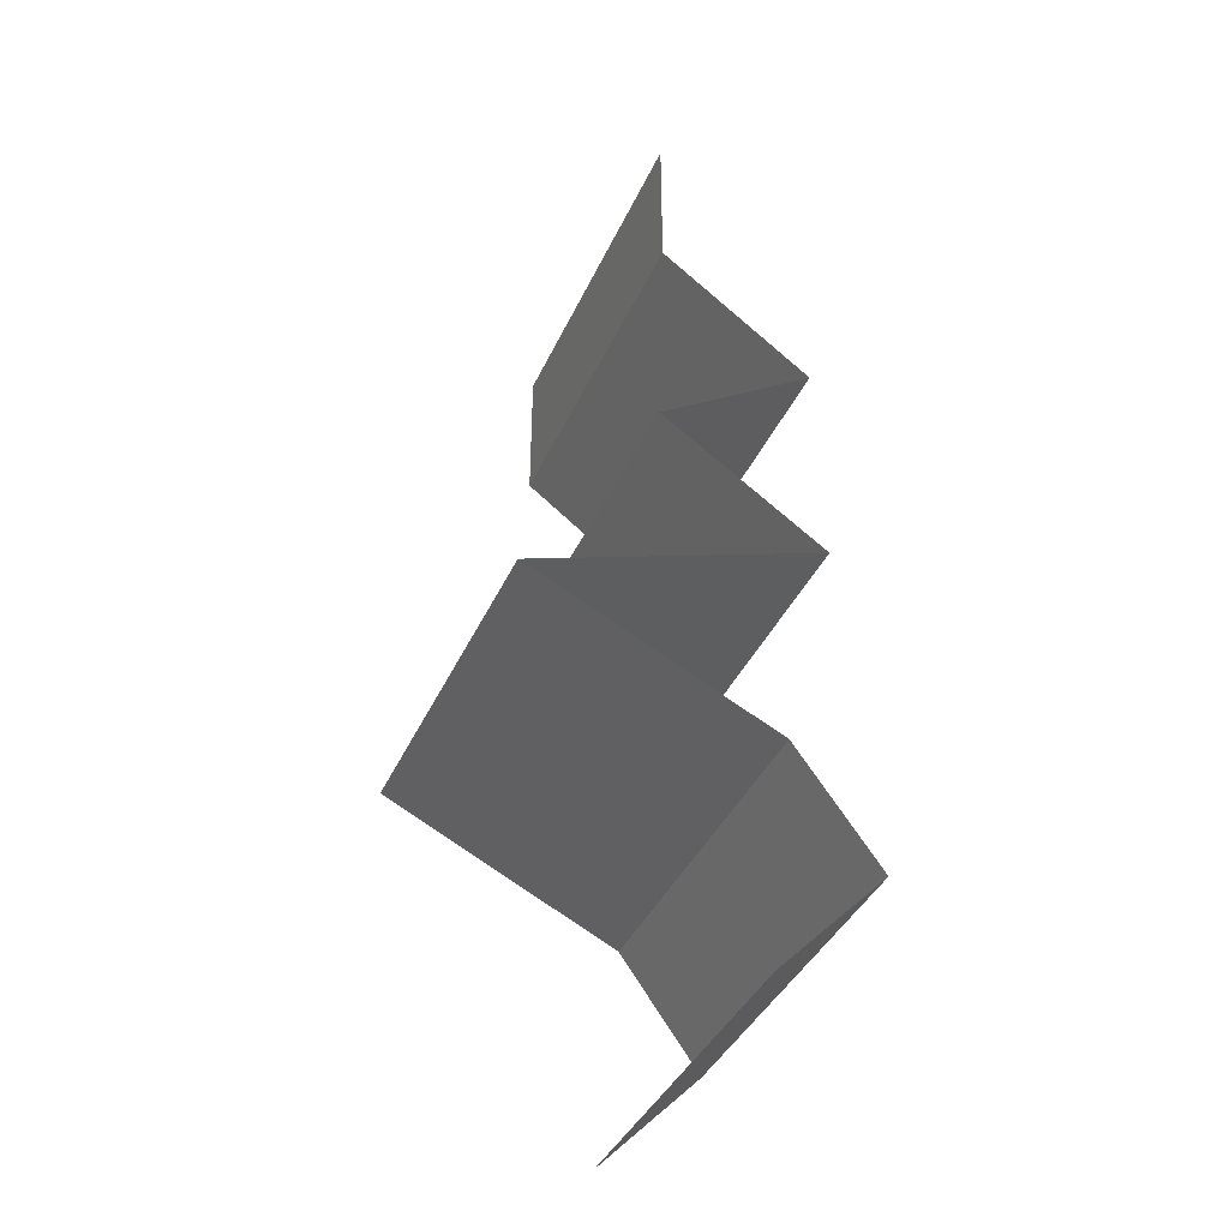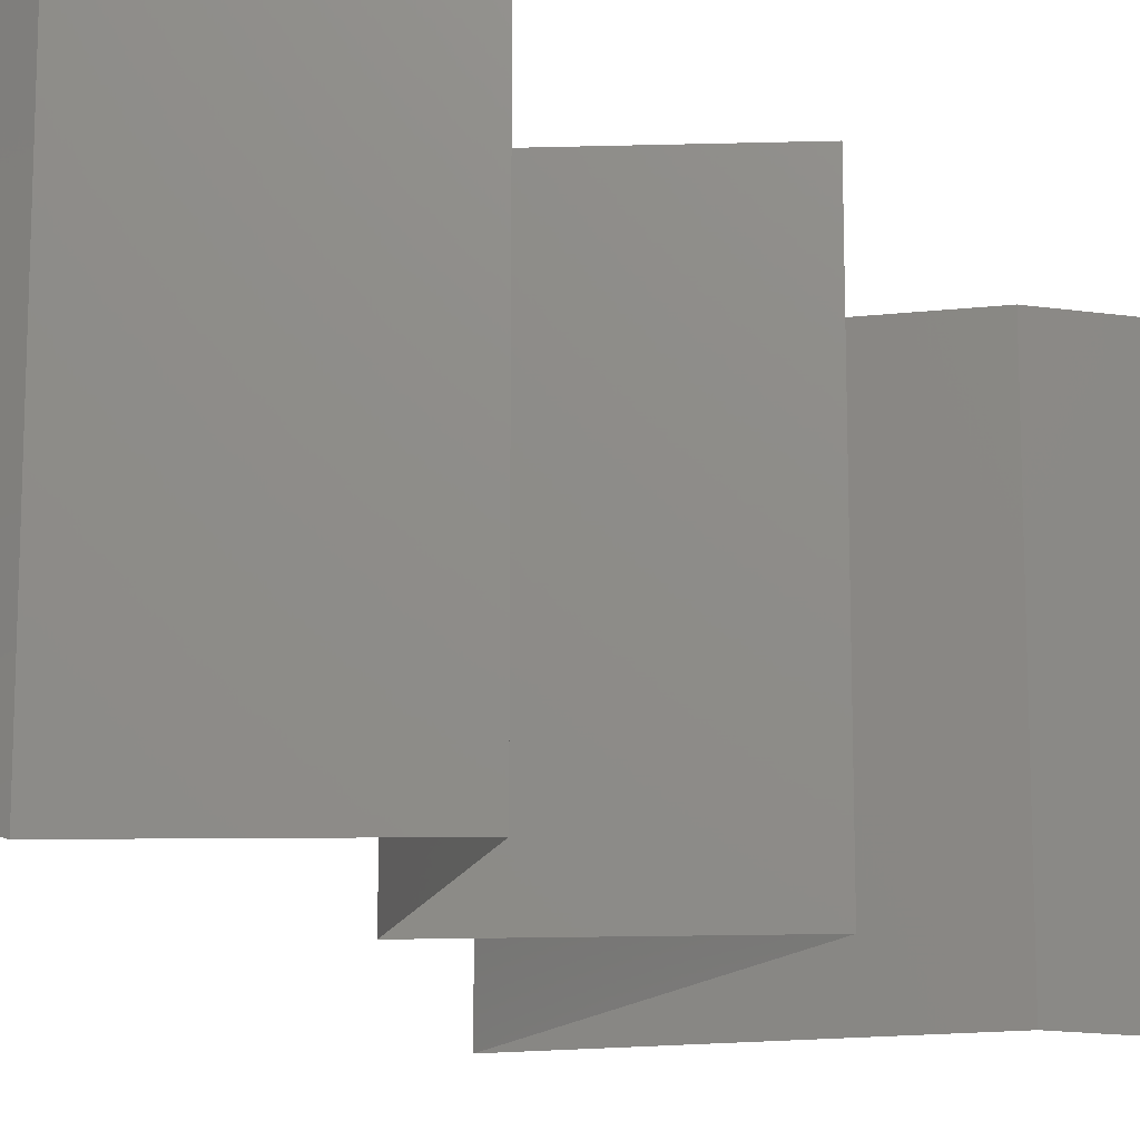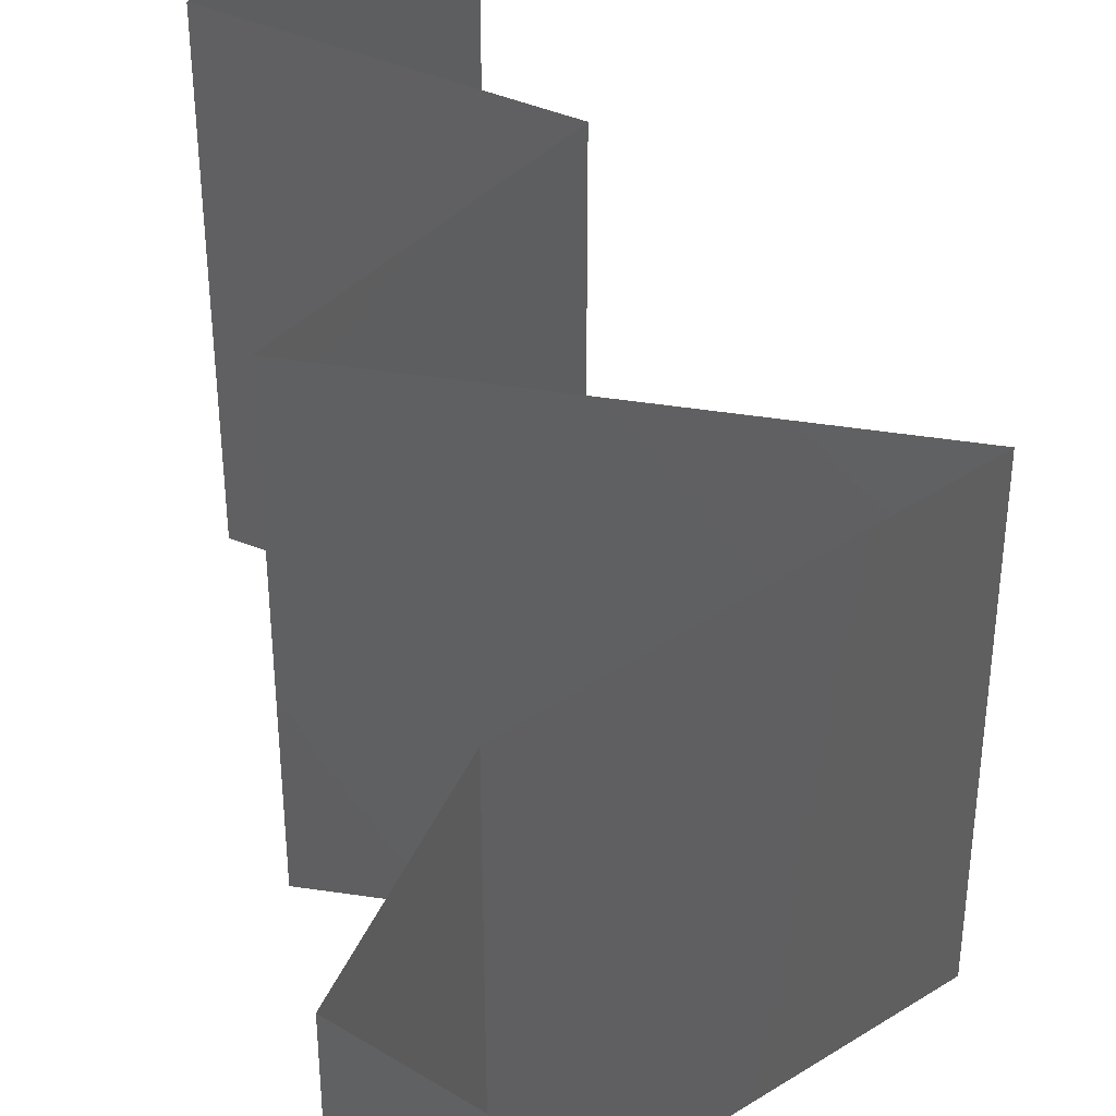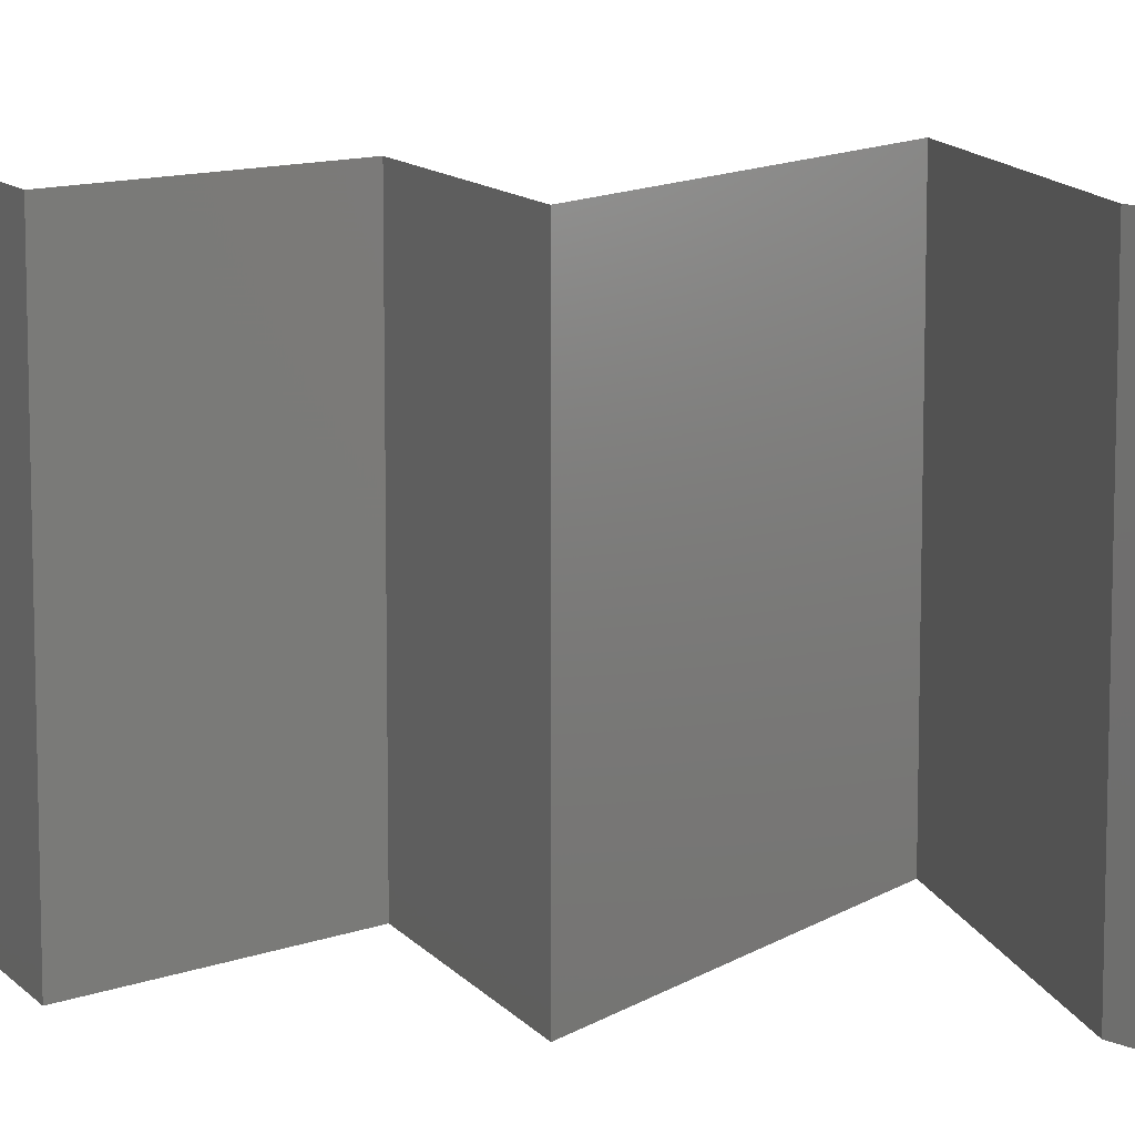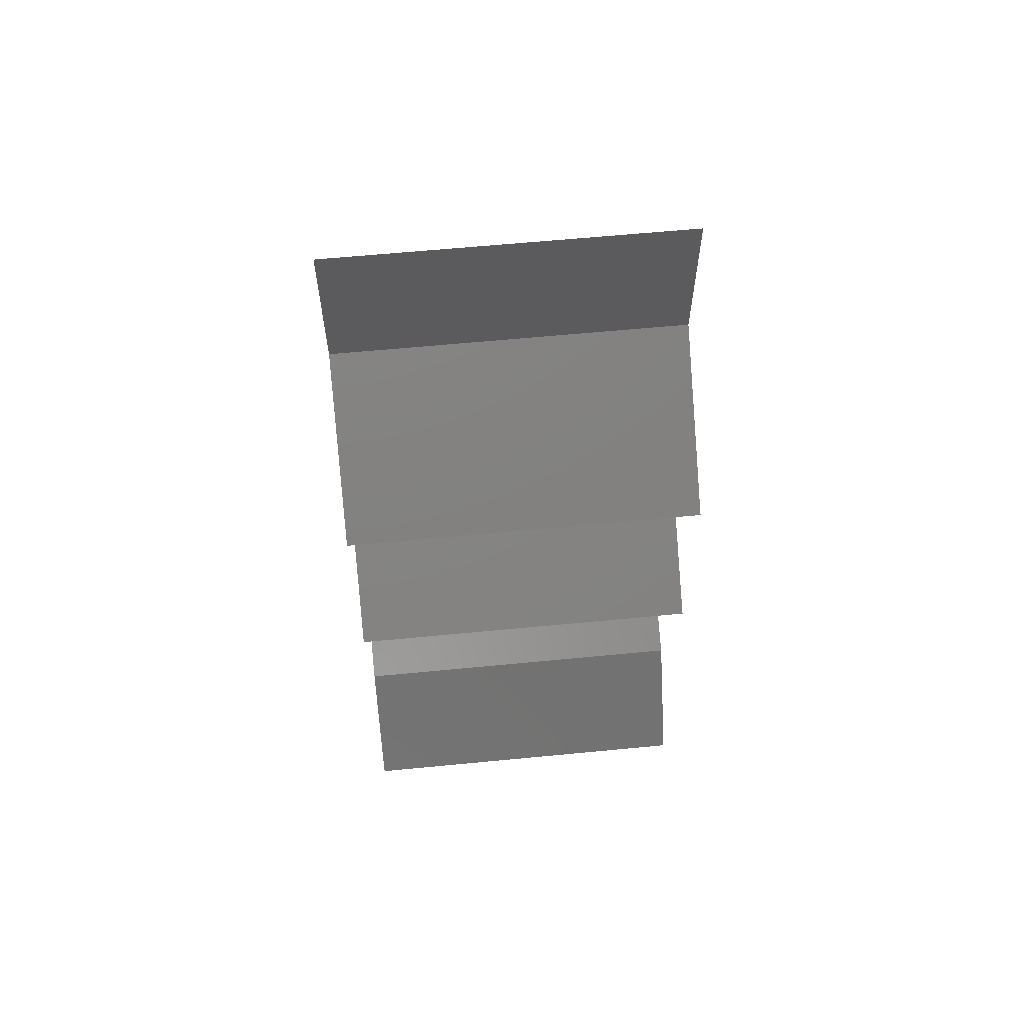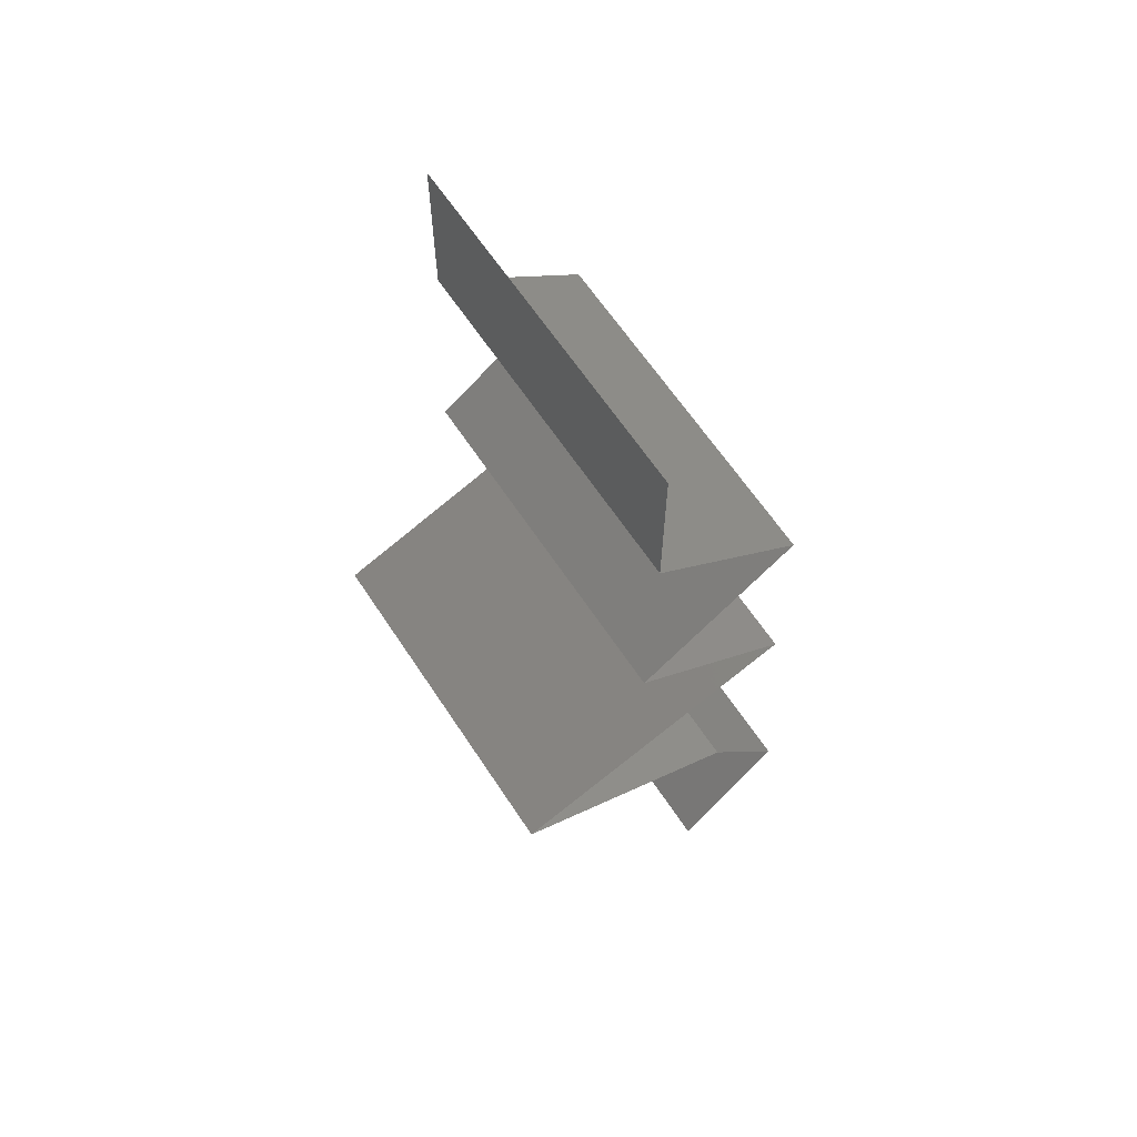
<metadata>
{"format":"stl","ext":"stl","renderer":"f3d","projection":"perspective","resolution":1024,"background":"white","views":[{"elev":-40.8,"azim":156.8,"up":"+Y"},{"elev":-16.5,"azim":-142.3,"up":"+Z"},{"elev":47.6,"azim":-11.3,"up":"+Z"},{"elev":11.2,"azim":-77.7,"up":"+Z"},{"elev":62.3,"azim":-95.6,"up":"+Y"},{"elev":63.7,"azim":146.6,"up":"+Y"}]}
</metadata>
<code>
# stl→obj: 50 verts, 74 faces
v 0.04 0.06 0.02
v 0.04 0.05556 0.015
v 0.04 0.06 0.01
v 0.04 0.05112 0
v 0.04 0.05556 0.005
v 0.04 0.05112 0.01
v 0.04 0.06 0
v 0.04 0.05112 0.02
v 0.03135 0.04473 0.02
v 0.03567 0.04792 0.01451
v 0.03567 0.04792 0.005521
v 0.03135 0.04473 0
v 0.03135 0.04473 0.01
v 0.04039 0.03834 0.02
v 0.03587 0.04153 0.01448
v 0.03587 0.04153 0.005494
v 0.04039 0.03834 0
v 0.04039 0.03834 0.01
v 0.03572 0.03514 0.005729
v 0.03106 0.03195 0
v 0.03106 0.03195 0.02
v 0.03572 0.03514 0.01432
v 0.03106 0.03195 0.01
v 0.04776 0.02556 0.02
v 0.04072 0.02826 0.01225
v 0.03941 0.02875 0.02
v 0.04776 0.02556 0.01
v 0.03682 0.02974 0.006521
v 0.03941 0.02875 0
v 0.03538 0.03029 0.01482
v 0.04776 0.02556 0
v 0.0425 0.02757 0.005754
v 0.04082 0.02232 0.007646
v 0.04092 0.02236 0
v 0.03408 0.01917 0
v 0.03408 0.01917 0.01
v 0.04297 0.02332 0.01464
v 0.03827 0.02113 0.01461
v 0.03408 0.01917 0.02
v 0.04092 0.02236 0.02
v 0.02944 0.01278 0
v 0.03176 0.01597 0.005
v 0.02944 0.01278 0.01
v 0.03176 0.01597 0.015
v 0.02944 0.01278 0.02
v 0.03246 0.009585 0.015
v 0.03548 0.00639 0
v 0.03246 0.009585 0.005
v 0.03548 0.00639 0.01
v 0.03548 0.00639 0.02
f 1 2 3
f 4 5 6
f 3 5 7
f 6 2 8
f 6 5 3
f 3 2 6
f 7 5 4
f 8 2 1
f 9 10 8
f 4 11 12
f 8 10 6
f 12 11 13
f 6 10 11
f 11 10 13
f 6 11 4
f 13 10 9
f 14 15 9
f 12 16 17
f 9 15 13
f 17 16 18
f 15 16 13
f 18 16 15
f 13 16 12
f 18 15 14
f 17 19 20
f 21 22 14
f 14 22 18
f 20 19 23
f 18 22 19
f 19 22 23
f 18 19 17
f 23 22 21
f 24 25 26
f 27 25 24
f 23 28 20
f 20 28 29
f 21 30 23
f 31 32 27
f 26 30 21
f 29 32 31
f 28 30 25
f 23 30 28
f 32 28 25
f 32 25 27
f 25 30 26
f 29 28 32
f 31 33 34
f 34 33 35
f 35 33 36
f 27 33 31
f 24 37 27
f 36 38 39
f 40 37 24
f 39 38 40
f 37 38 33
f 40 38 37
f 33 38 36
f 37 33 27
f 41 42 43
f 39 44 36
f 36 42 35
f 43 44 45
f 36 44 43
f 43 42 36
f 35 42 41
f 45 44 39
f 45 46 43
f 47 48 49
f 43 48 41
f 49 46 50
f 49 48 43
f 50 46 45
f 43 46 49
f 41 48 47

</code>
